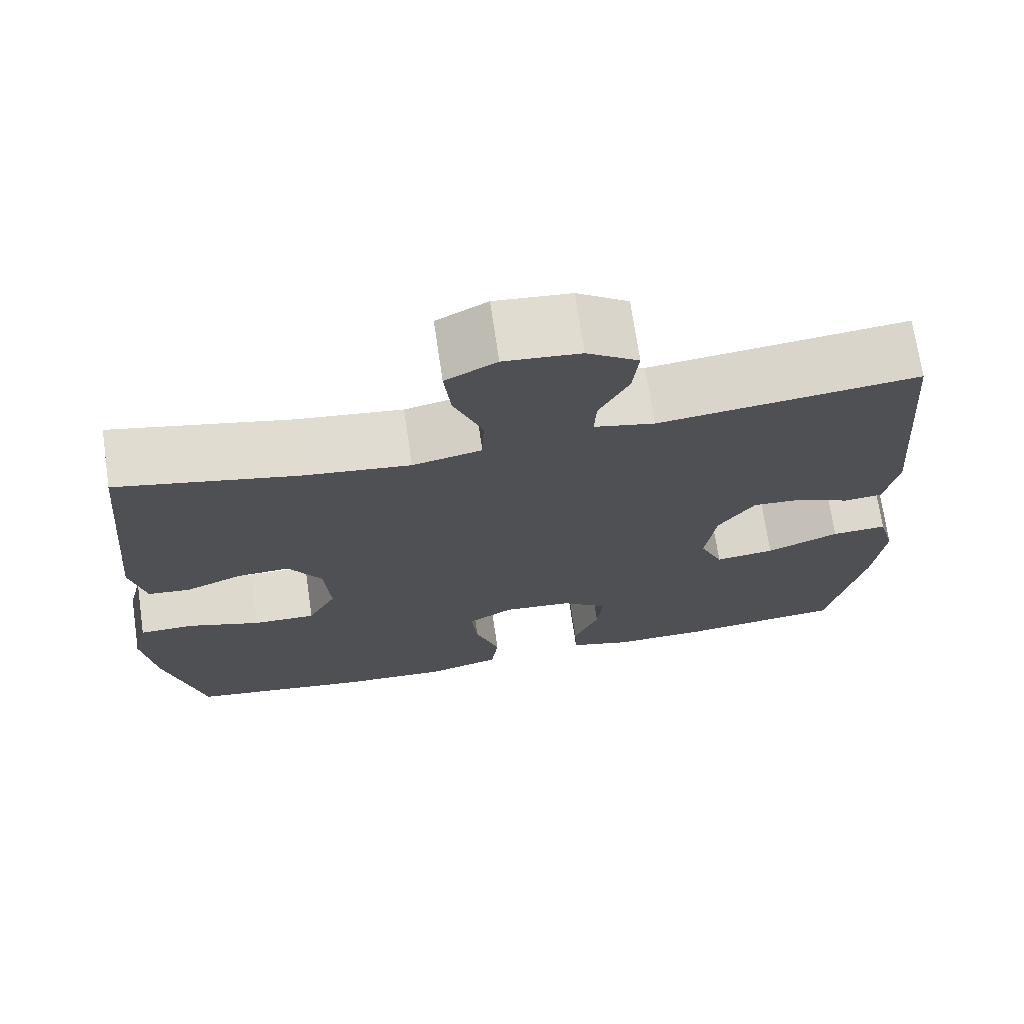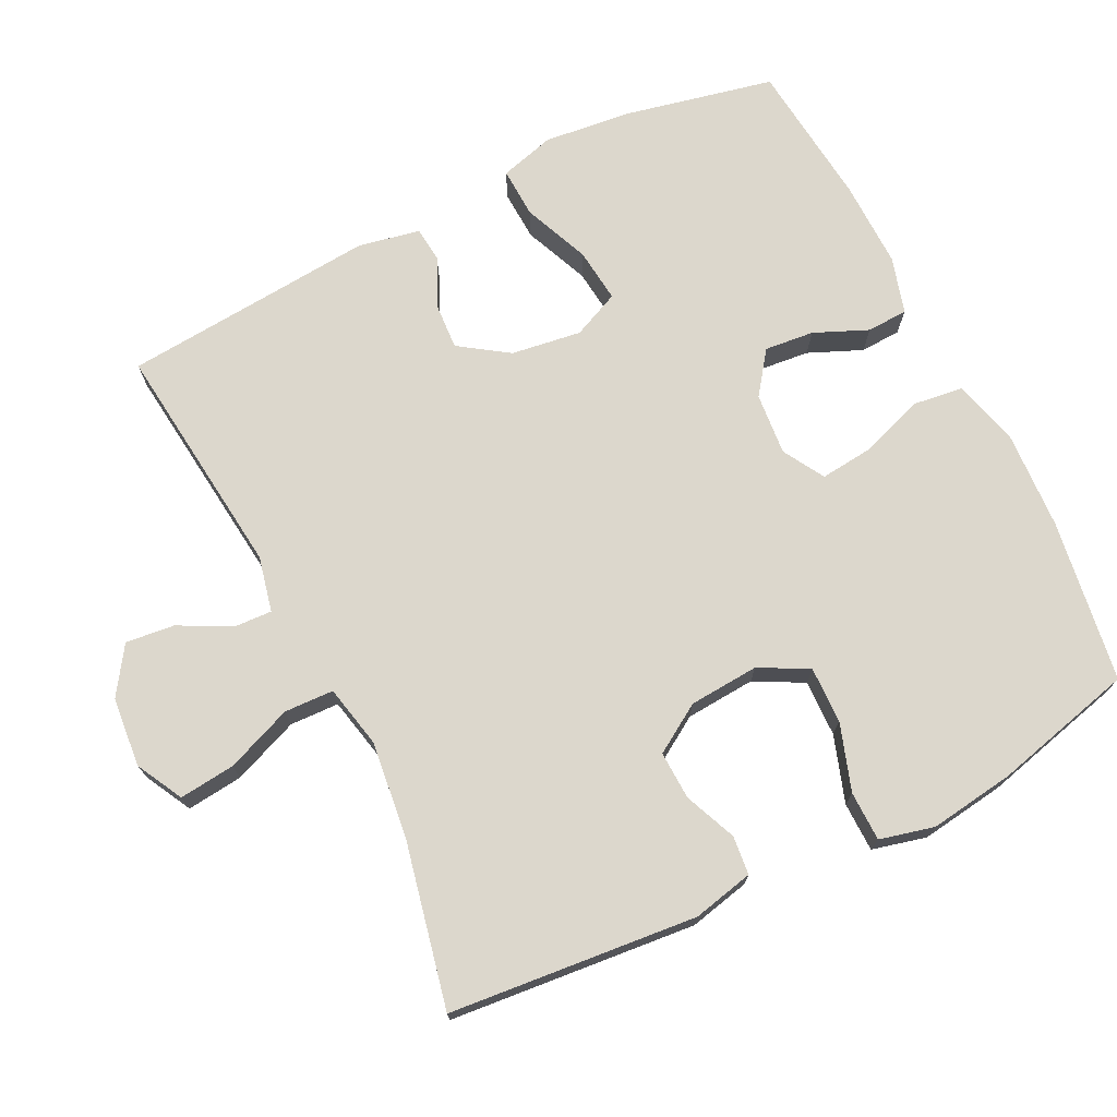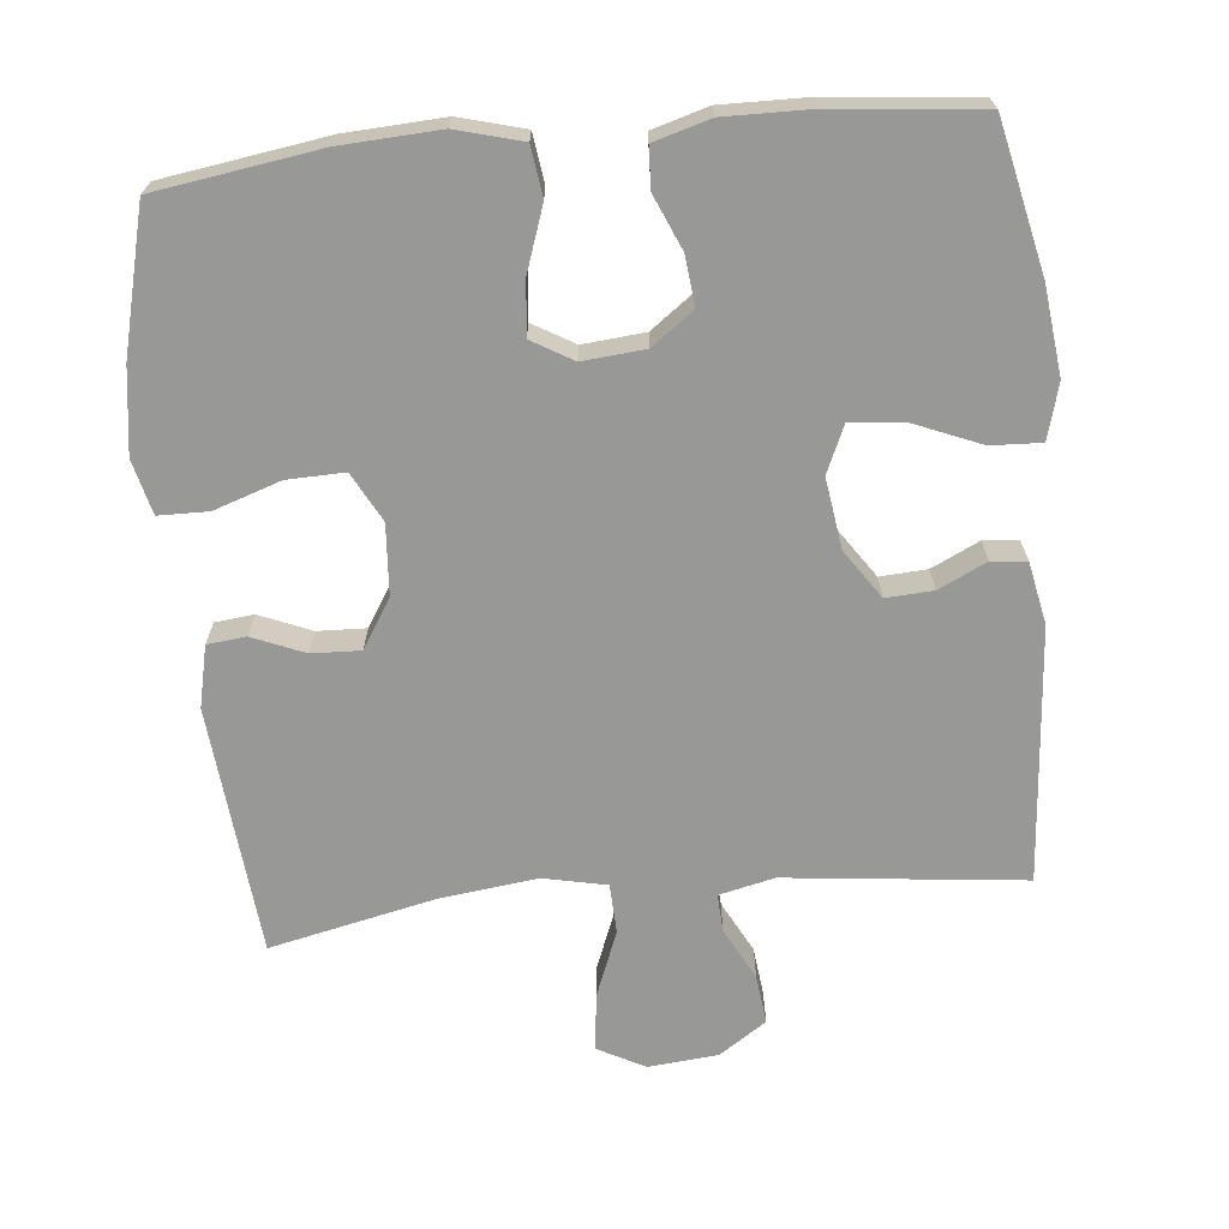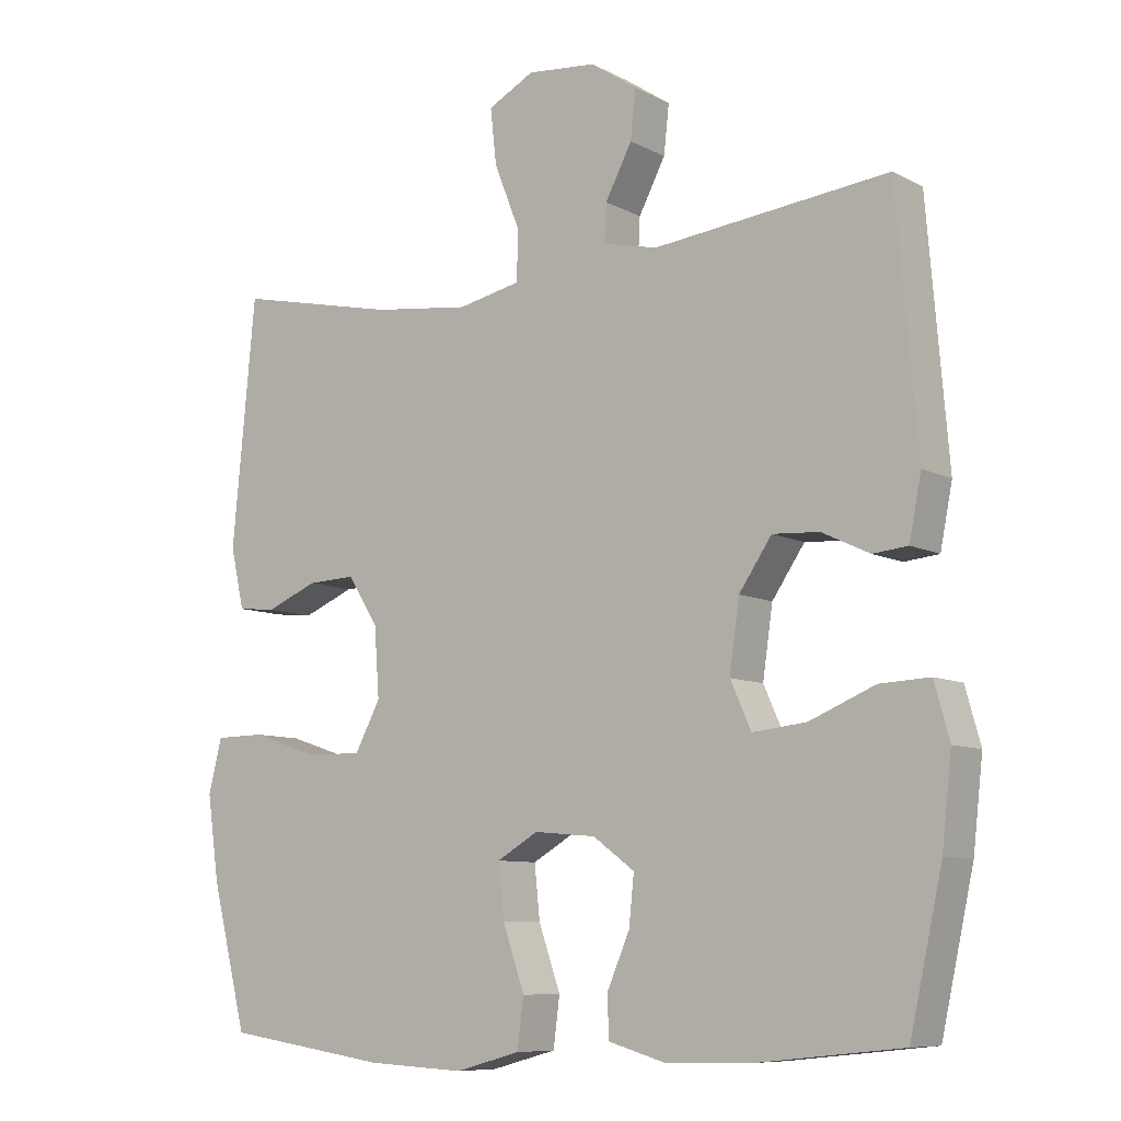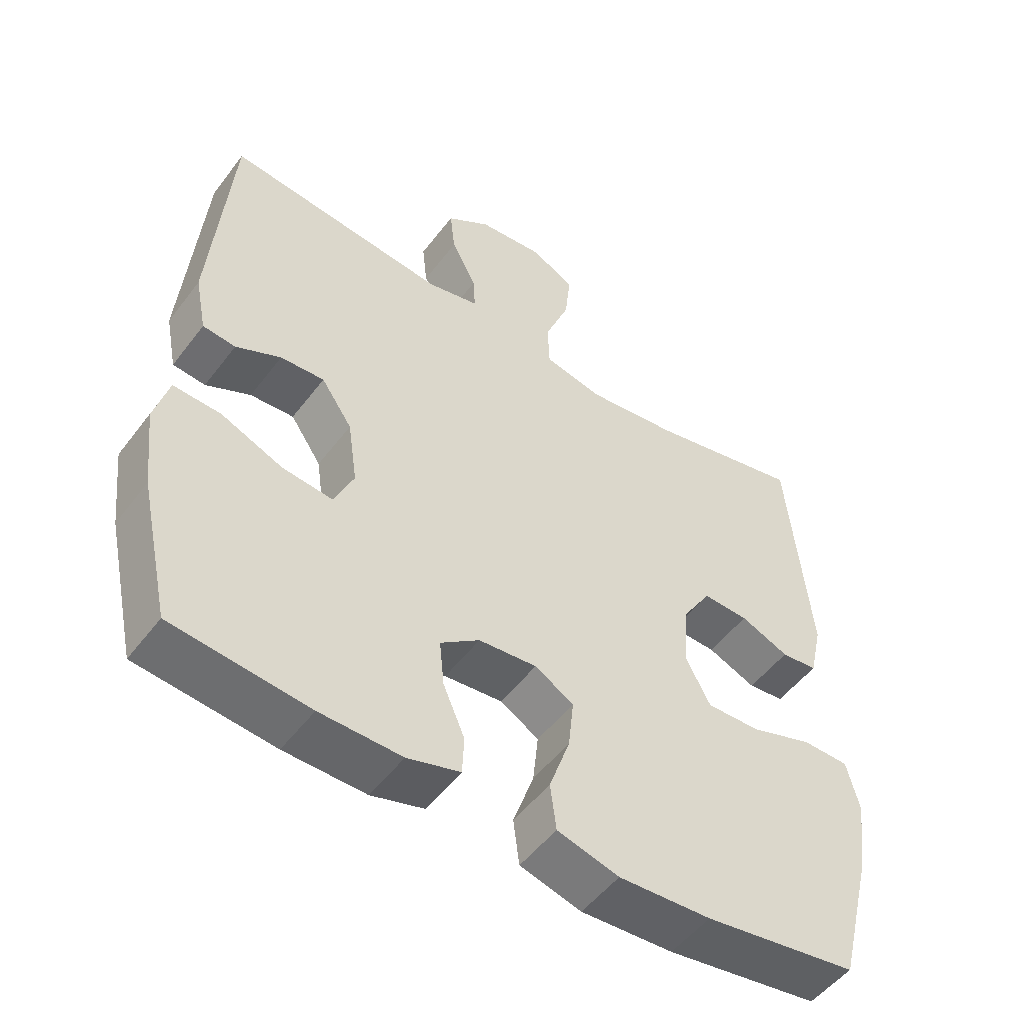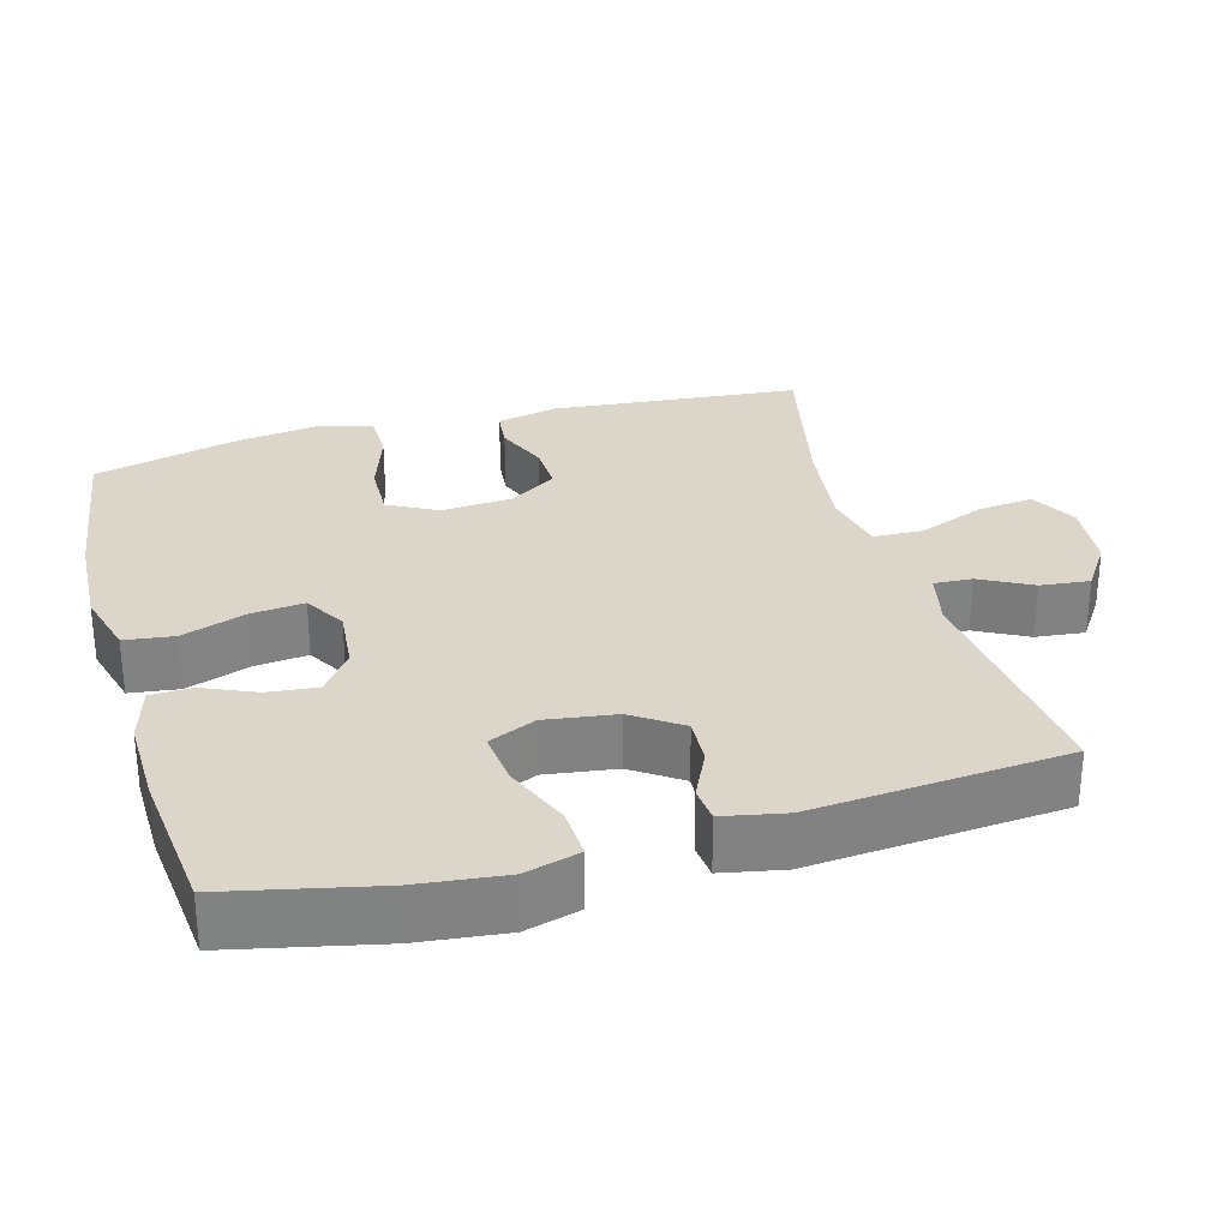
<metadata>
{"format":"obj","ext":"obj","renderer":"f3d","projection":"perspective","resolution":1024,"background":"white","views":[{"elev":71.0,"azim":171.7,"up":"+Z"},{"elev":72.8,"azim":63.6,"up":"+Y"},{"elev":-68.4,"azim":-174.3,"up":"+Y"},{"elev":-8.7,"azim":-143.9,"up":"+Z"},{"elev":-51.3,"azim":-35.9,"up":"+Z"},{"elev":29.7,"azim":-105.7,"up":"+Y"}]}
</metadata>
<code>
o path842
v 0.5529 0.0375 -0.3182
v 0.5697 0.0375 -0.1994
v 0.5507 0.0375 -0.1234
v 0.481 0.0375 -0.1223
v 0.3875 0.0375 -0.1535
v 0.3077 0.0375 -0.1555
v 0.2715 0.0375 -0.08727
v 0.2786 0.0375 0.01103
v 0.3213 0.0375 0.07876
v 0.3893 0.0375 0.07604
v 0.462 0.0375 0.04572
v 0.5162 0.0375 0.05133
v 0.5353 0.0375 0.1367
v 0.5028 0.0375 0.484
v 0.2732 0.0375 0.4341
v 0.1363 0.0375 0.4174
v 0.04777 0.0375 0.4362
v 0.0452 0.0375 0.5057
v 0.08197 0.0375 0.5987
v 0.09053 0.0375 0.6775
v 0.0252 0.0375 0.712
v -0.07228 0.0375 0.7031
v -0.1383 0.0375 0.6589
v -0.1306 0.0375 0.5903
v -0.09294 0.0375 0.5179
v -0.09017 0.0375 0.4647
v -0.1675 0.0375 0.4471
v -0.4991 0.0375 0.484
v -0.5287 0.0375 0.1292
v -0.5115 0.0375 0.04235
v -0.4625 0.0375 0.03739
v -0.3953 0.0375 0.06941
v -0.3296 0.0375 0.0733
v -0.2833 0.0375 0.005296
v -0.2693 0.0375 -0.09307
v -0.2986 0.0375 -0.1589
v -0.3745 0.0375 -0.1507
v -0.4669 0.0375 -0.1123
v -0.5376 0.0375 -0.109
v -0.5589 0.0375 -0.186
v -0.545 0.0375 -0.3093
v -0.4991 0.0375 -0.5177
v -0.2948 0.0375 -0.5393
v -0.1728 0.0375 -0.5414
v -0.09383 0.0375 -0.5186
v -0.09123 0.0375 -0.4612
v -0.1235 0.0375 -0.3862
v -0.1306 0.0375 -0.3169
v -0.07183 0.0375 -0.2738
v 0.01513 0.0375 -0.266
v 0.07319 0.0375 -0.3
v 0.06526 0.0375 -0.3751
v 0.03433 0.0375 -0.4644
v 0.04341 0.0375 -0.5339
v 0.1355 0.0375 -0.5589
v 0.2735 0.0375 -0.5517
v 0.5028 0.0375 -0.5177
v 0.5529 -0.0375 -0.3182
v 0.5697 -0.0375 -0.1994
v 0.5507 -0.0375 -0.1234
v 0.481 -0.0375 -0.1223
v 0.3875 -0.0375 -0.1535
v 0.3077 -0.0375 -0.1555
v 0.2715 -0.0375 -0.08727
v 0.2786 -0.0375 0.01103
v 0.3213 -0.0375 0.07876
v 0.3893 -0.0375 0.07604
v 0.462 -0.0375 0.04572
v 0.5162 -0.0375 0.05133
v 0.5353 -0.0375 0.1367
v 0.5028 -0.0375 0.484
v 0.2732 -0.0375 0.4341
v 0.1363 -0.0375 0.4174
v 0.04777 -0.0375 0.4362
v 0.0452 -0.0375 0.5057
v 0.08197 -0.0375 0.5987
v 0.09053 -0.0375 0.6775
v 0.0252 -0.0375 0.712
v -0.07228 -0.0375 0.7031
v -0.1383 -0.0375 0.6589
v -0.1306 -0.0375 0.5903
v -0.09294 -0.0375 0.5179
v -0.09017 -0.0375 0.4647
v -0.1675 -0.0375 0.4471
v -0.4991 -0.0375 0.484
v -0.5287 -0.0375 0.1292
v -0.5115 -0.0375 0.04235
v -0.4625 -0.0375 0.03739
v -0.3953 -0.0375 0.06941
v -0.3296 -0.0375 0.0733
v -0.2833 -0.0375 0.005296
v -0.2693 -0.0375 -0.09307
v -0.2986 -0.0375 -0.1589
v -0.3745 -0.0375 -0.1507
v -0.4669 -0.0375 -0.1123
v -0.5376 -0.0375 -0.109
v -0.5589 -0.0375 -0.186
v -0.545 -0.0375 -0.3093
v -0.4991 -0.0375 -0.5177
v -0.2948 -0.0375 -0.5393
v -0.1728 -0.0375 -0.5414
v -0.09383 -0.0375 -0.5186
v -0.09123 -0.0375 -0.4612
v -0.1235 -0.0375 -0.3862
v -0.1306 -0.0375 -0.3169
v -0.07183 -0.0375 -0.2738
v 0.01513 -0.0375 -0.266
v 0.07319 -0.0375 -0.3
v 0.06526 -0.0375 -0.3751
v 0.03433 -0.0375 -0.4644
v 0.04341 -0.0375 -0.5339
v 0.1355 -0.0375 -0.5589
v 0.2735 -0.0375 -0.5517
v 0.5028 -0.0375 -0.5177
v 0.04341 0.0375 -0.5339
v 0.04341 0.0375 -0.5339
v 0.1355 0.0375 -0.5589
v 0.2735 0.0375 -0.5517
v -0.2948 0.0375 -0.5393
v -0.1728 0.0375 -0.5414
v -0.09383 0.0375 -0.5186
v -0.09383 0.0375 -0.5186
v 0.03433 0.0375 -0.4644
v -0.4991 0.0375 -0.5177
v -0.4991 0.0375 -0.5177
v 0.5028 0.0375 -0.5177
v 0.5028 0.0375 -0.5177
v -0.09123 0.0375 -0.4612
v 0.06526 0.0375 -0.3751
v -0.1235 0.0375 -0.3862
v 0.5529 0.0375 -0.3182
v -0.545 0.0375 -0.3093
v -0.1306 0.0375 -0.3169
v 0.07319 0.0375 -0.3
v 0.07319 0.0375 -0.3
v 0.5697 0.0375 -0.1994
v -0.07183 0.0375 -0.2738
v -0.5589 0.0375 -0.186
v 0.01513 0.0375 -0.266
v 0.5507 0.0375 -0.1234
v 0.5507 0.0375 -0.1234
v -0.5376 0.0375 -0.109
v -0.5376 0.0375 -0.109
v -0.2986 0.0375 -0.1589
v -0.2986 0.0375 -0.1589
v -0.3745 0.0375 -0.1507
v 0.3875 0.0375 -0.1535
v 0.3077 0.0375 -0.1555
v 0.3077 0.0375 -0.1555
v -0.2693 0.0375 -0.09307
v 0.2715 0.0375 -0.08727
v 0.481 0.0375 -0.1223
v -0.4669 0.0375 -0.1123
v -0.2833 0.0375 0.005296
v 0.2786 0.0375 0.01103
v -0.3296 0.0375 0.0733
v 0.3213 0.0375 0.07876
v -0.5115 0.0375 0.04235
v -0.5115 0.0375 0.04235
v -0.4625 0.0375 0.03739
v -0.3953 0.0375 0.06941
v -0.5287 0.0375 0.1292
v 0.3893 0.0375 0.07604
v 0.462 0.0375 0.04572
v 0.5162 0.0375 0.05133
v 0.5162 0.0375 0.05133
v 0.5353 0.0375 0.1367
v -0.4991 0.0375 0.484
v -0.4991 0.0375 0.484
v 0.1363 0.0375 0.4174
v 0.04777 0.0375 0.4362
v 0.04777 0.0375 0.4362
v 0.2732 0.0375 0.4341
v -0.09017 0.0375 0.4647
v -0.09017 0.0375 0.4647
v -0.1675 0.0375 0.4471
v 0.0452 0.0375 0.5057
v 0.5028 0.0375 0.484
v 0.5028 0.0375 0.484
v -0.09294 0.0375 0.5179
v 0.08197 0.0375 0.5987
v -0.1306 0.0375 0.5903
v -0.1383 0.0375 0.6589
v -0.1383 0.0375 0.6589
v 0.09053 0.0375 0.6775
v 0.09053 0.0375 0.6775
v -0.07228 0.0375 0.7031
v 0.0252 0.0375 0.712
v 0.04341 -0.0375 -0.5339
v 0.04341 -0.0375 -0.5339
v 0.1355 -0.0375 -0.5589
v 0.2735 -0.0375 -0.5517
v -0.2948 -0.0375 -0.5393
v -0.1728 -0.0375 -0.5414
v -0.09383 -0.0375 -0.5186
v -0.09383 -0.0375 -0.5186
v 0.03433 -0.0375 -0.4644
v -0.4991 -0.0375 -0.5177
v -0.4991 -0.0375 -0.5177
v 0.5028 -0.0375 -0.5177
v 0.5028 -0.0375 -0.5177
v -0.09123 -0.0375 -0.4612
v 0.06526 -0.0375 -0.3751
v -0.1235 -0.0375 -0.3862
v 0.5529 -0.0375 -0.3182
v -0.545 -0.0375 -0.3093
v -0.1306 -0.0375 -0.3169
v 0.07319 -0.0375 -0.3
v 0.07319 -0.0375 -0.3
v 0.5697 -0.0375 -0.1994
v -0.07183 -0.0375 -0.2738
v -0.5589 -0.0375 -0.186
v 0.01513 -0.0375 -0.266
v 0.5507 -0.0375 -0.1234
v 0.5507 -0.0375 -0.1234
v -0.5376 -0.0375 -0.109
v -0.5376 -0.0375 -0.109
v -0.2986 -0.0375 -0.1589
v -0.2986 -0.0375 -0.1589
v -0.3745 -0.0375 -0.1507
v 0.3875 -0.0375 -0.1535
v 0.3077 -0.0375 -0.1555
v 0.3077 -0.0375 -0.1555
v -0.2693 -0.0375 -0.09307
v 0.2715 -0.0375 -0.08727
v 0.481 -0.0375 -0.1223
v -0.4669 -0.0375 -0.1123
v -0.2833 -0.0375 0.005296
v 0.2786 -0.0375 0.01103
v -0.3296 -0.0375 0.0733
v 0.3213 -0.0375 0.07876
v -0.5115 -0.0375 0.04235
v -0.5115 -0.0375 0.04235
v -0.4625 -0.0375 0.03739
v -0.3953 -0.0375 0.06941
v -0.5287 -0.0375 0.1292
v 0.3893 -0.0375 0.07604
v 0.462 -0.0375 0.04572
v 0.5162 -0.0375 0.05133
v 0.5162 -0.0375 0.05133
v 0.5353 -0.0375 0.1367
v -0.4991 -0.0375 0.484
v -0.4991 -0.0375 0.484
v 0.1363 -0.0375 0.4174
v 0.04777 -0.0375 0.4362
v 0.04777 -0.0375 0.4362
v 0.2732 -0.0375 0.4341
v -0.09017 -0.0375 0.4647
v -0.09017 -0.0375 0.4647
v -0.1675 -0.0375 0.4471
v 0.0452 -0.0375 0.5057
v 0.5028 -0.0375 0.484
v 0.5028 -0.0375 0.484
v -0.09294 -0.0375 0.5179
v 0.08197 -0.0375 0.5987
v -0.1306 -0.0375 0.5903
v -0.1383 -0.0375 0.6589
v -0.1383 -0.0375 0.6589
v 0.09053 -0.0375 0.6775
v 0.09053 -0.0375 0.6775
v -0.07228 -0.0375 0.7031
v 0.0252 -0.0375 0.712
f 247 241 252
f 221 210 226
f 236 230 242
f 211 218 207
f 228 229 245
f 245 229 244
f 244 231 247
f 235 230 236
f 247 237 241
f 224 211 213
f 250 245 248
f 192 203 191
f 256 261 257
f 206 220 212
f 192 205 222
f 236 234 235
f 194 204 193
f 228 213 229
f 248 245 251
f 222 205 221
f 248 251 254
f 193 207 218
f 241 238 239
f 225 208 222
f 229 231 244
f 224 213 228
f 227 212 220
f 256 255 261
f 254 255 256
f 191 197 189
f 261 255 262
f 221 205 210
f 203 197 191
f 205 192 200
f 262 255 259
f 218 211 224
f 229 213 225
f 242 230 250
f 208 192 222
f 204 194 202
f 218 206 193
f 237 238 241
f 230 228 250
f 202 194 195
f 204 207 193
f 203 192 208
f 216 212 227
f 213 208 225
f 226 210 214
f 232 234 236
f 198 193 206
f 247 231 237
f 218 220 206
f 251 255 254
f 228 245 250
f 116 55 112 190
f 55 56 113 112
f 43 44 101 100
f 44 122 196 101
f 53 54 111 110
f 125 43 100 199
f 56 127 201 113
f 45 46 103 102
f 52 53 110 109
f 46 47 104 103
f 57 1 58 114
f 41 42 99 98
f 47 48 105 104
f 135 52 109 209
f 1 2 59 58
f 48 49 106 105
f 40 41 98 97
f 50 51 108 107
f 49 50 107 106
f 2 141 215 59
f 143 40 97 217
f 145 37 94 219
f 5 149 223 62
f 35 36 93 92
f 6 7 64 63
f 4 5 62 61
f 3 4 61 60
f 38 39 96 95
f 37 38 95 94
f 34 35 92 91
f 7 8 65 64
f 33 34 91 90
f 8 9 66 65
f 159 31 88 233
f 31 32 89 88
f 29 30 87 86
f 10 11 68 67
f 11 166 240 68
f 12 13 70 69
f 32 33 90 89
f 9 10 67 66
f 169 29 86 243
f 16 172 246 73
f 15 16 73 72
f 175 27 84 249
f 17 18 75 74
f 179 15 72 253
f 13 14 71 70
f 25 26 83 82
f 27 28 85 84
f 18 19 76 75
f 24 25 82 81
f 184 24 81 258
f 19 186 260 76
f 22 23 80 79
f 21 22 79 78
f 20 21 78 77
f 173 178 167
f 147 152 136
f 162 168 156
f 137 133 144
f 154 171 155
f 171 170 155
f 170 173 157
f 161 162 156
f 173 167 163
f 150 139 137
f 176 174 171
f 118 117 129
f 182 183 187
f 132 138 146
f 118 148 131
f 162 161 160
f 120 119 130
f 154 155 139
f 174 177 171
f 148 147 131
f 174 180 177
f 119 144 133
f 167 165 164
f 151 148 134
f 155 170 157
f 150 154 139
f 153 146 138
f 182 187 181
f 180 182 181
f 117 115 123
f 187 188 181
f 147 136 131
f 129 117 123
f 131 126 118
f 188 185 181
f 144 150 137
f 155 151 139
f 168 176 156
f 134 148 118
f 130 128 120
f 144 119 132
f 163 167 164
f 156 176 154
f 128 121 120
f 130 119 133
f 129 134 118
f 142 153 138
f 139 151 134
f 152 140 136
f 158 162 160
f 124 132 119
f 173 163 157
f 144 132 146
f 177 180 181
f 154 176 171

</code>
